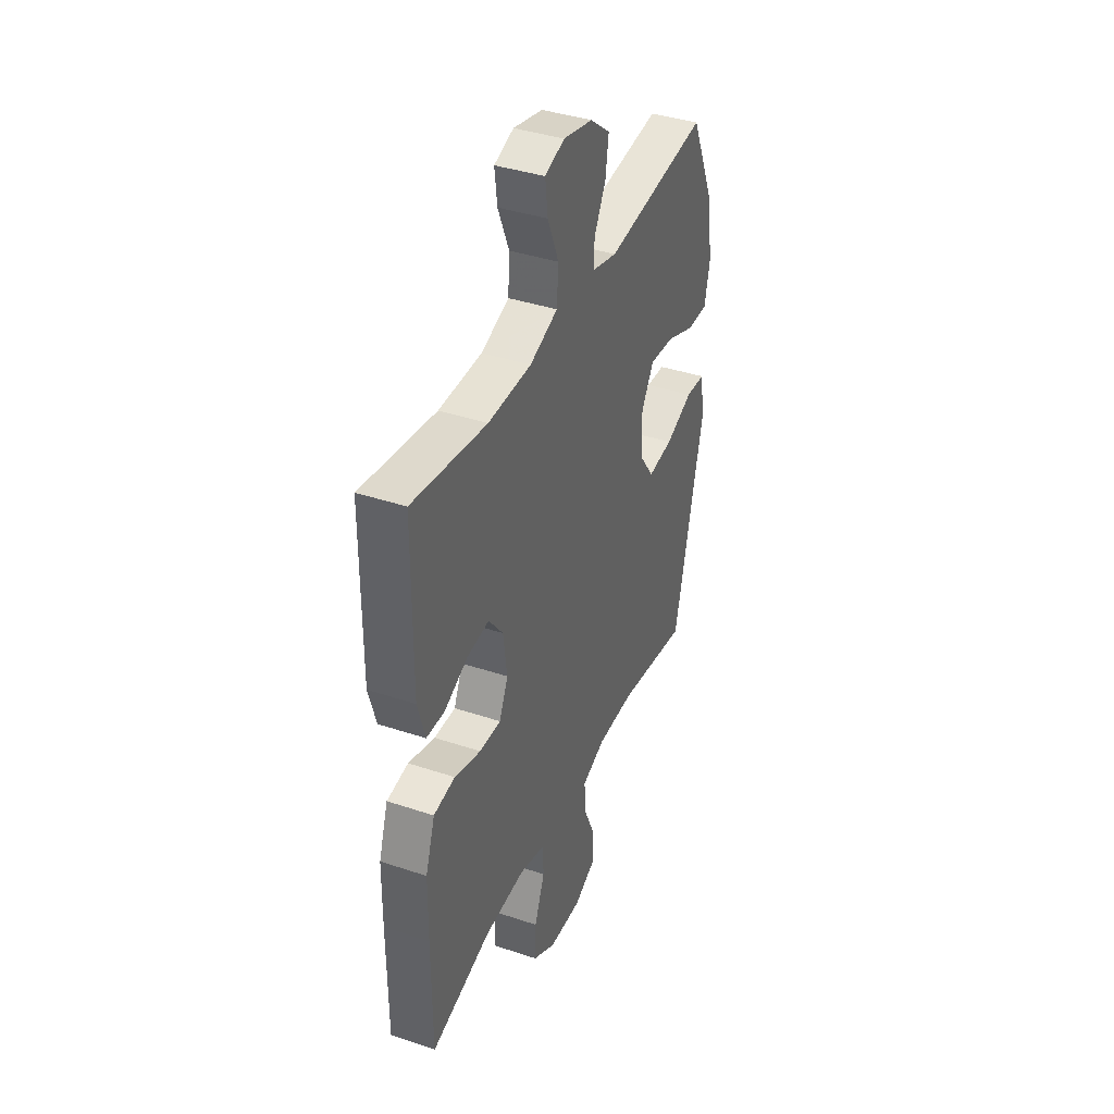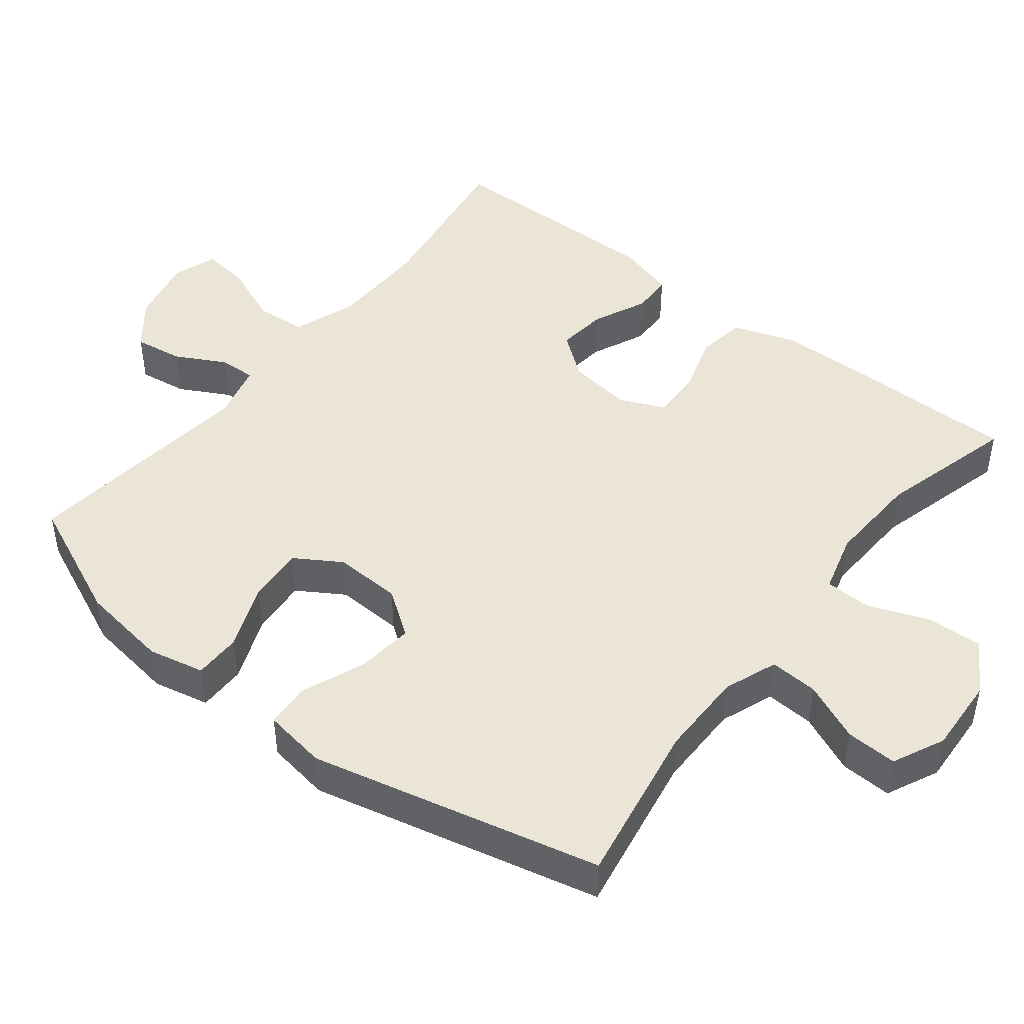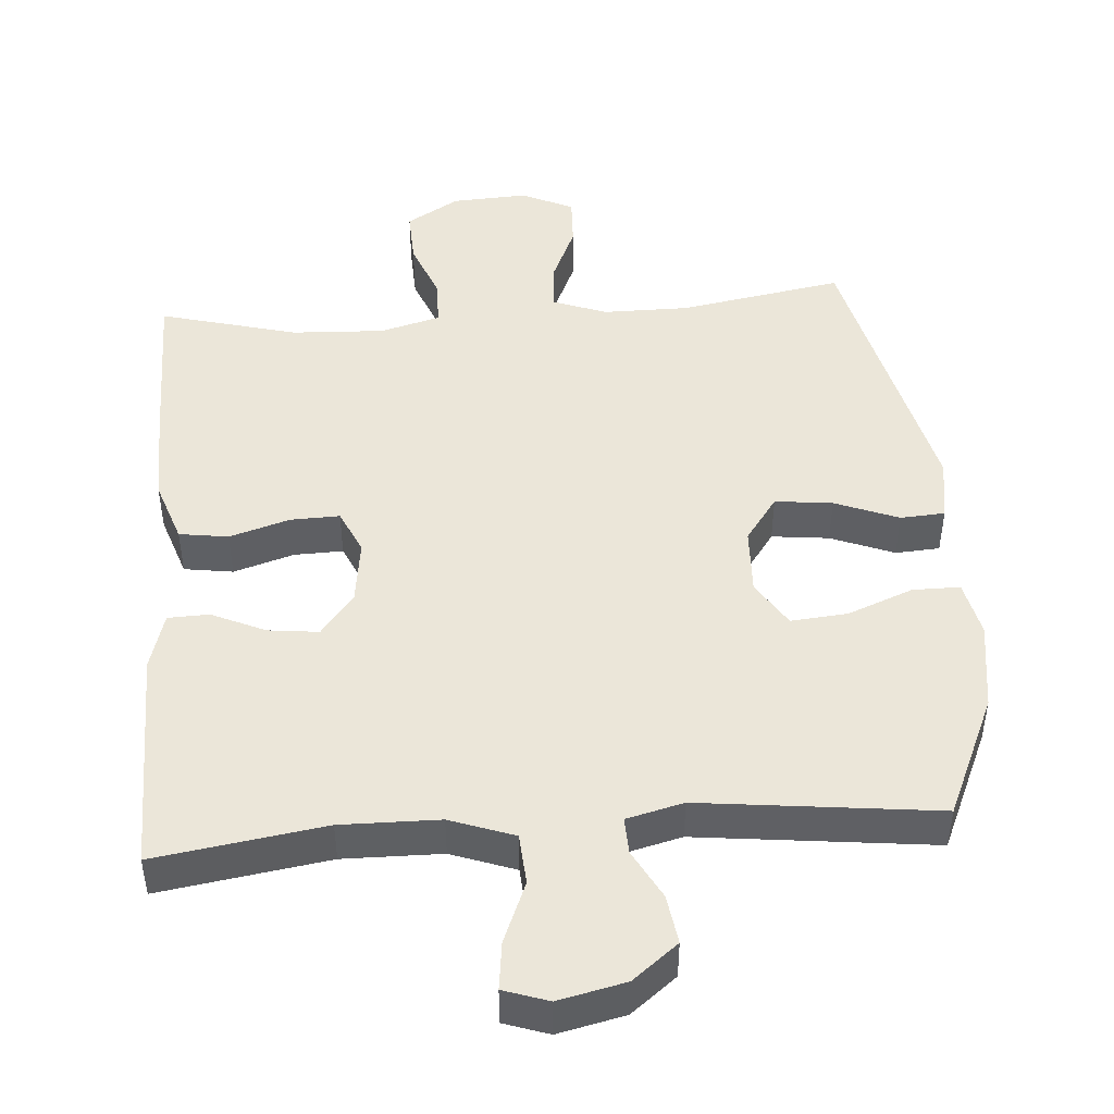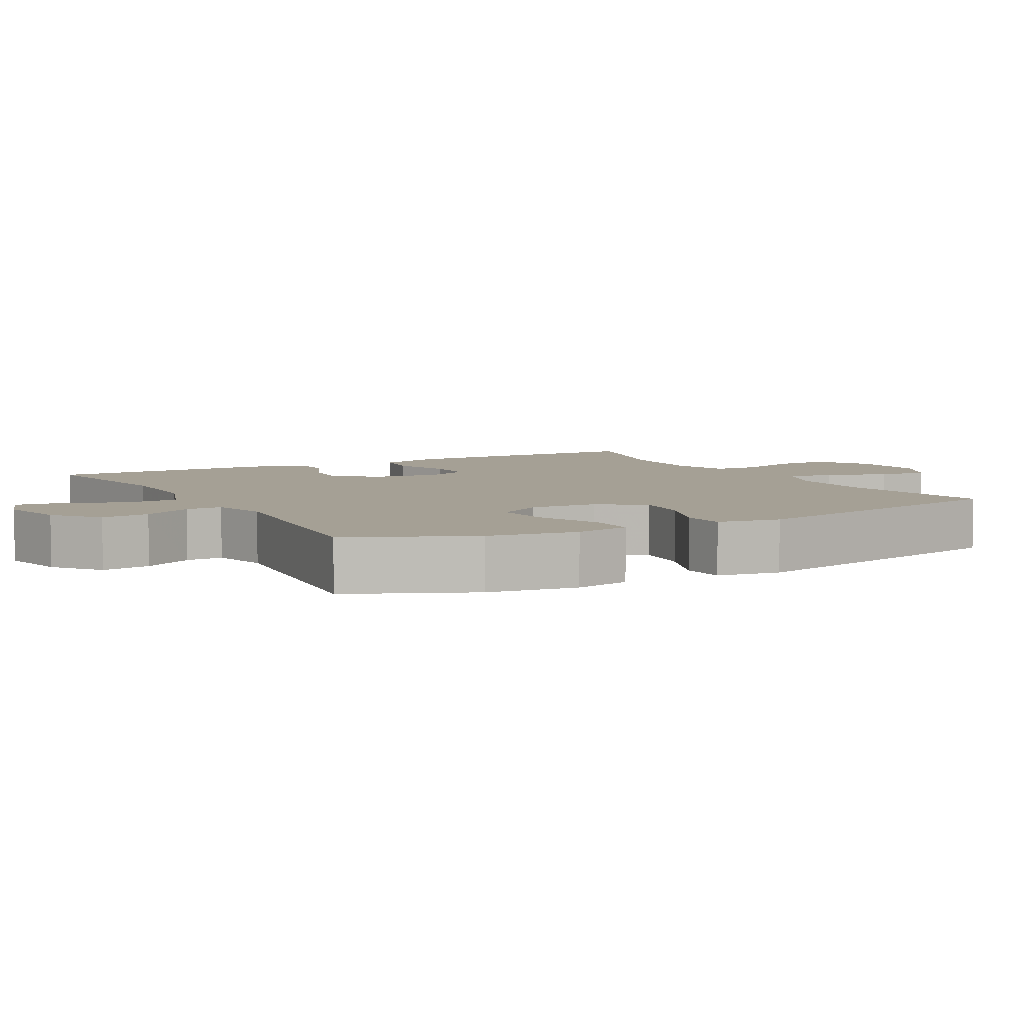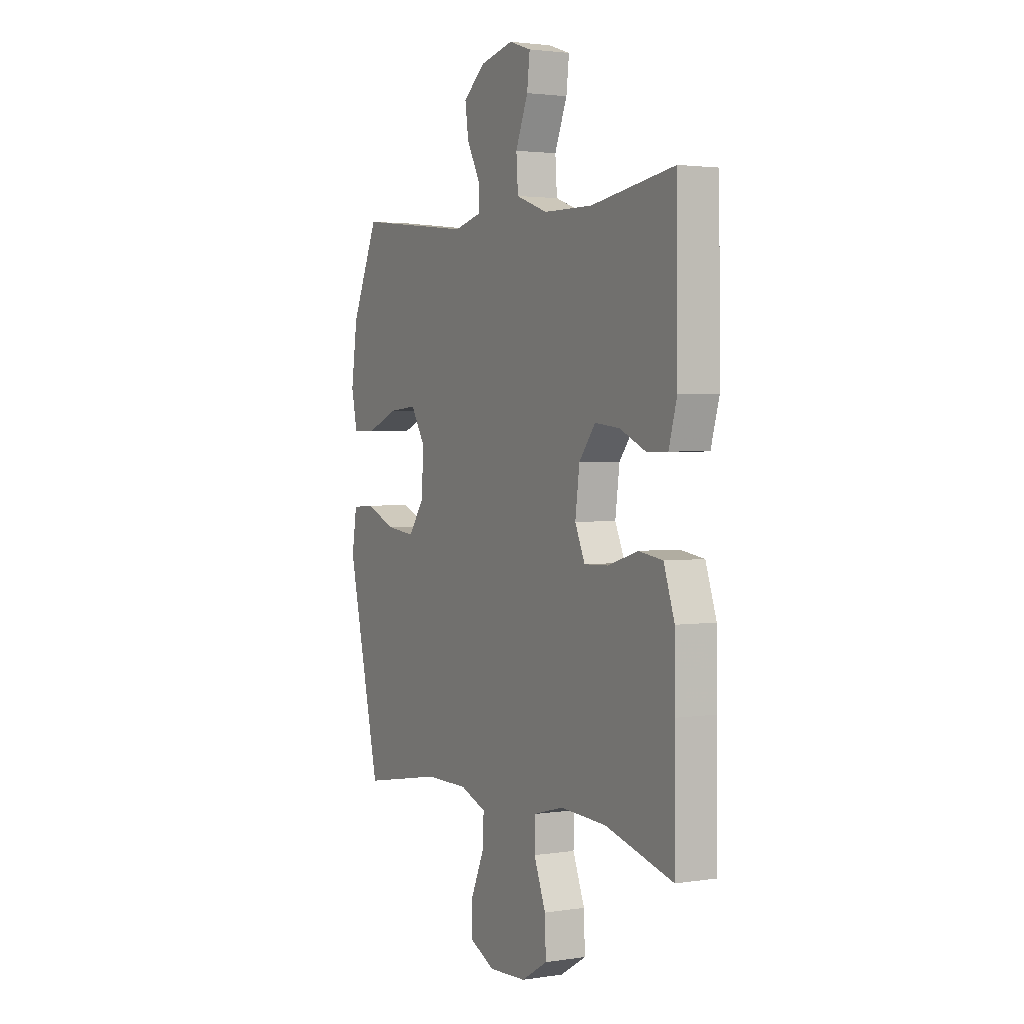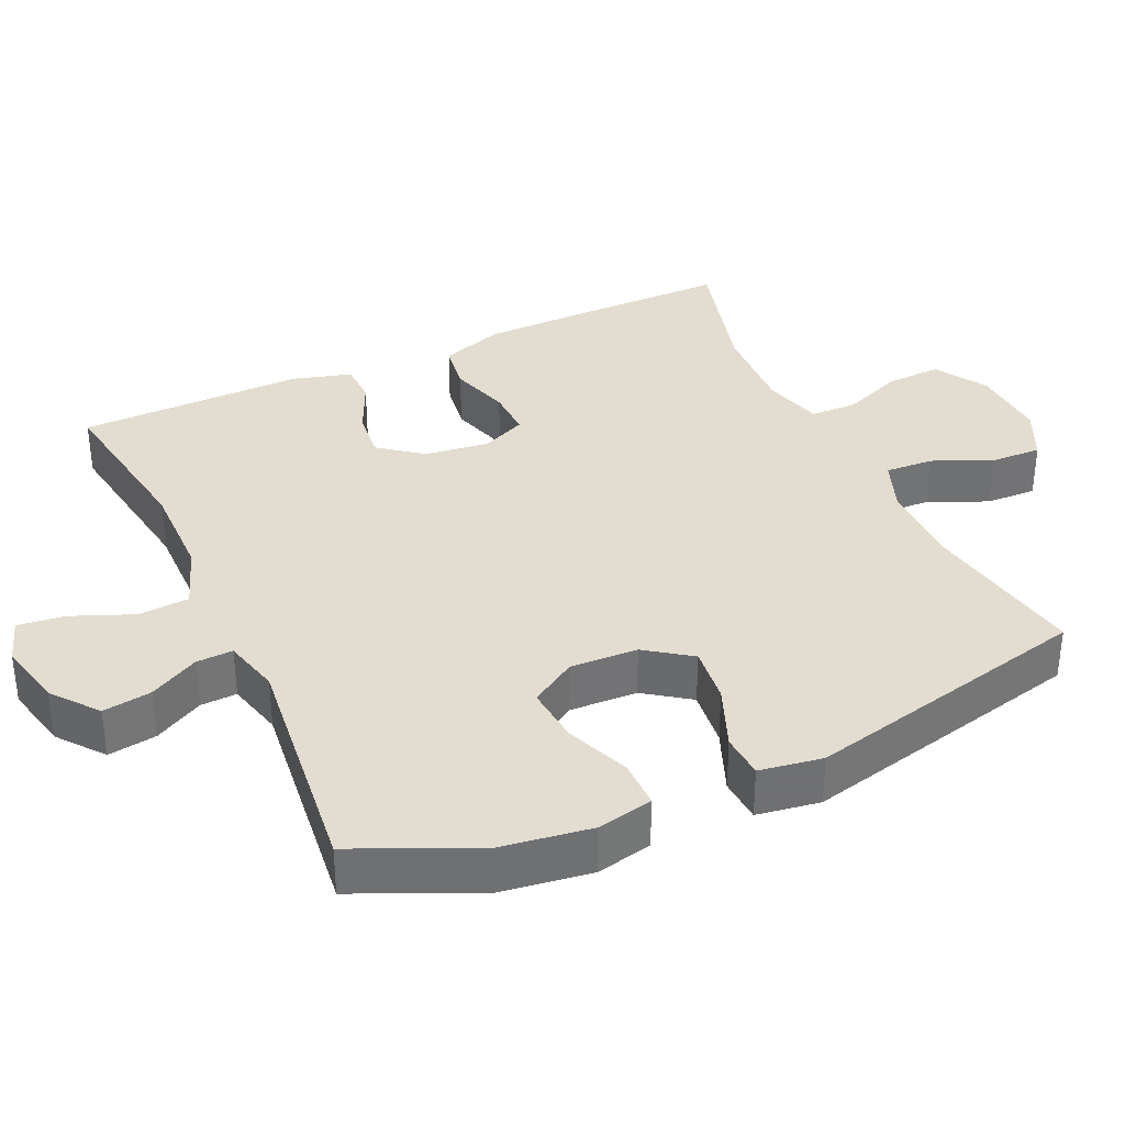
<metadata>
{"format":"obj","ext":"obj","renderer":"f3d","projection":"perspective","resolution":1024,"background":"white","views":[{"elev":39.3,"azim":-67.4,"up":"+Z"},{"elev":46.0,"azim":128.2,"up":"+Y"},{"elev":46.7,"azim":-4.3,"up":"+Y"},{"elev":5.9,"azim":61.1,"up":"+Y"},{"elev":2.4,"azim":-118.3,"up":"+Z"},{"elev":35.3,"azim":65.3,"up":"+Y"}]}
</metadata>
<code>
v 0.5 0.07 -0.5
v 0.272 0.07 -0.46
v 0.152 0.07 -0.46
v 0.078 0.07 -0.488
v 0.082 0.07 -0.555
v 0.118 0.07 -0.637
v 0.121 0.07 -0.708
v 0.049 0.07 -0.742
v -0.057 0.07 -0.736
v -0.13 0.07 -0.692
v -0.127 0.07 -0.615
v -0.094 0.07 -0.531
v -0.096 0.07 -0.466
v -0.179 0.07 -0.443
v -0.309 0.07 -0.449
v -0.5 0.07 -0.5
v -0.5 0.07 -0.267
v -0.498 0.07 -0.137
v -0.468 0.07 -0.049
v -0.4 0.07 -0.039
v -0.316 0.07 -0.065
v -0.248 0.07 -0.067
v -0.22 0.07 -0.005
v -0.232 0.07 0.085
v -0.278 0.07 0.144
v -0.348 0.07 0.136
v -0.423 0.07 0.102
v -0.48 0.07 0.104
v -0.503 0.07 0.184
v -0.5 0.07 0.5
v -0.265 0.07 0.464
v -0.128 0.07 0.466
v -0.039 0.07 0.498
v -0.034 0.07 0.569
v -0.069 0.07 0.654
v -0.077 0.07 0.72
v -0.015 0.07 0.741
v 0.078 0.07 0.72
v 0.141 0.07 0.67
v 0.131 0.07 0.602
v 0.094 0.07 0.533
v 0.092 0.07 0.482
v 0.171 0.07 0.462
v 0.5 0.07 0.5
v 0.576 0.07 0.33
v 0.594 0.07 0.206
v 0.577 0.07 0.128
v 0.511 0.07 0.128
v 0.42 0.07 0.164
v 0.341 0.07 0.171
v 0.301 0.07 0.107
v 0.305 0.07 0.013
v 0.35 0.07 -0.05
v 0.43 0.07 -0.041
v 0.518 0.07 -0.006
v 0.58 0.07 -0.01
v 0.594 0.07 -0.098
v 0.5 0 -0.5
v 0.272 0 -0.46
v 0.152 0 -0.46
v 0.078 0 -0.488
v 0.082 0 -0.555
v 0.118 0 -0.637
v 0.121 0 -0.708
v 0.049 0 -0.742
v -0.057 0 -0.736
v -0.13 0 -0.692
v -0.127 0 -0.615
v -0.094 0 -0.531
v -0.096 0 -0.466
v -0.179 0 -0.443
v -0.309 0 -0.449
v -0.5 0 -0.5
v -0.5 0 -0.267
v -0.498 0 -0.137
v -0.468 0 -0.049
v -0.4 0 -0.039
v -0.316 0 -0.065
v -0.248 0 -0.067
v -0.22 0 -0.005
v -0.232 0 0.085
v -0.278 0 0.144
v -0.348 0 0.136
v -0.423 0 0.102
v -0.48 0 0.104
v -0.503 0 0.184
v -0.5 0 0.5
v -0.265 0 0.464
v -0.128 0 0.466
v -0.039 0 0.498
v -0.034 0 0.569
v -0.069 0 0.654
v -0.077 0 0.72
v -0.015 0 0.741
v 0.078 0 0.72
v 0.141 0 0.67
v 0.131 0 0.602
v 0.094 0 0.533
v 0.092 0 0.482
v 0.171 0 0.462
v 0.5 0 0.5
v 0.576 0 0.33
v 0.594 0 0.206
v 0.577 0 0.128
v 0.511 0 0.128
v 0.42 0 0.164
v 0.341 0 0.171
v 0.301 0 0.107
v 0.305 0 0.013
v 0.35 0 -0.05
v 0.43 0 -0.041
v 0.518 0 -0.006
v 0.58 0 -0.01
v 0.594 0 -0.098
f 54 55 56 57
f 53 54 57 1
f 52 53 1 2
f 51 52 2 3
f 46 47 48 49
f 46 49 50
f 43 44 45 46
f 42 43 46 50
f 38 39 40 41
f 38 41 42
f 37 38 42
f 34 35 36 37
f 33 34 37 42
f 32 33 42 50
f 28 29 30 31
f 26 27 28 31
f 25 26 31 32
f 24 25 32 50
f 18 19 20 21
f 18 21 22
f 15 16 17 18
f 14 15 18 22
f 13 14 22 23
f 9 10 11 12
f 9 12 13
f 8 9 13
f 5 6 7 8
f 4 5 8 13
f 51 3 4 13
f 24 50 51
f 13 23 24 51
f 114 113 112 111
f 58 114 111 110
f 59 58 110 109
f 60 59 109 108
f 106 105 104 103
f 107 106 103
f 103 102 101 100
f 107 103 100 99
f 98 97 96 95
f 99 98 95
f 99 95 94
f 94 93 92 91
f 99 94 91 90
f 107 99 90 89
f 88 87 86 85
f 88 85 84 83
f 89 88 83 82
f 107 89 82 81
f 78 77 76 75
f 79 78 75
f 75 74 73 72
f 79 75 72 71
f 80 79 71 70
f 69 68 67 66
f 70 69 66
f 70 66 65
f 65 64 63 62
f 70 65 62 61
f 70 61 60 108
f 108 107 81
f 108 81 80 70
f 1 58 59 2
f 2 59 60 3
f 3 60 61 4
f 4 61 62 5
f 5 62 63 6
f 6 63 64 7
f 7 64 65 8
f 8 65 66 9
f 9 66 67 10
f 10 67 68 11
f 11 68 69 12
f 12 69 70 13
f 13 70 71 14
f 14 71 72 15
f 15 72 73 16
f 16 73 74 17
f 17 74 75 18
f 18 75 76 19
f 19 76 77 20
f 20 77 78 21
f 21 78 79 22
f 22 79 80 23
f 23 80 81 24
f 24 81 82 25
f 25 82 83 26
f 26 83 84 27
f 27 84 85 28
f 28 85 86 29
f 29 86 87 30
f 30 87 88 31
f 31 88 89 32
f 32 89 90 33
f 33 90 91 34
f 34 91 92 35
f 35 92 93 36
f 36 93 94 37
f 37 94 95 38
f 38 95 96 39
f 39 96 97 40
f 40 97 98 41
f 41 98 99 42
f 42 99 100 43
f 43 100 101 44
f 44 101 102 45
f 45 102 103 46
f 46 103 104 47
f 47 104 105 48
f 48 105 106 49
f 49 106 107 50
f 50 107 108 51
f 51 108 109 52
f 52 109 110 53
f 53 110 111 54
f 54 111 112 55
f 55 112 113 56
f 56 113 114 57
f 57 114 58 1

</code>
